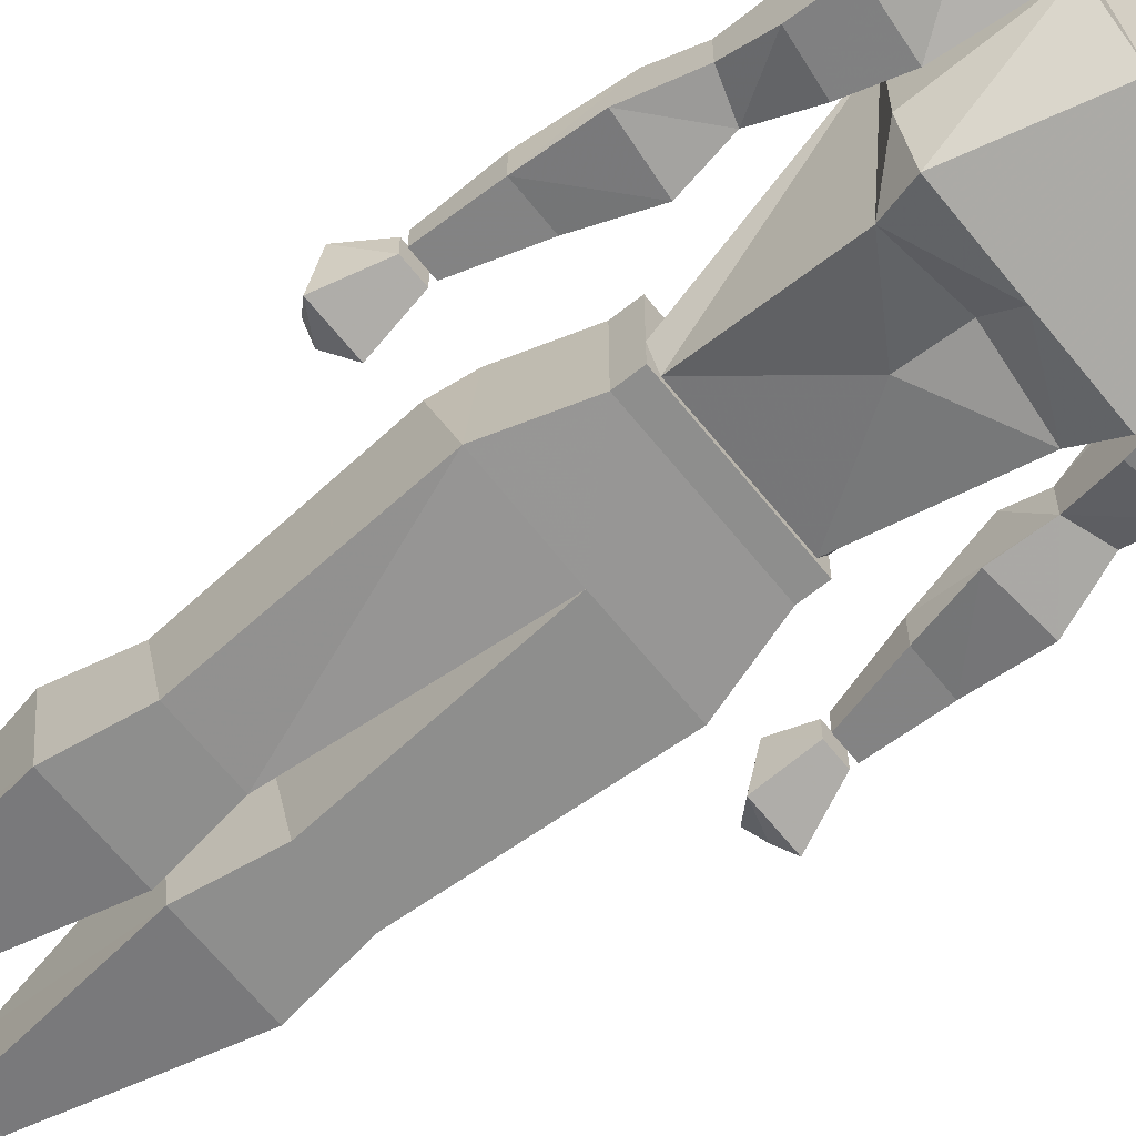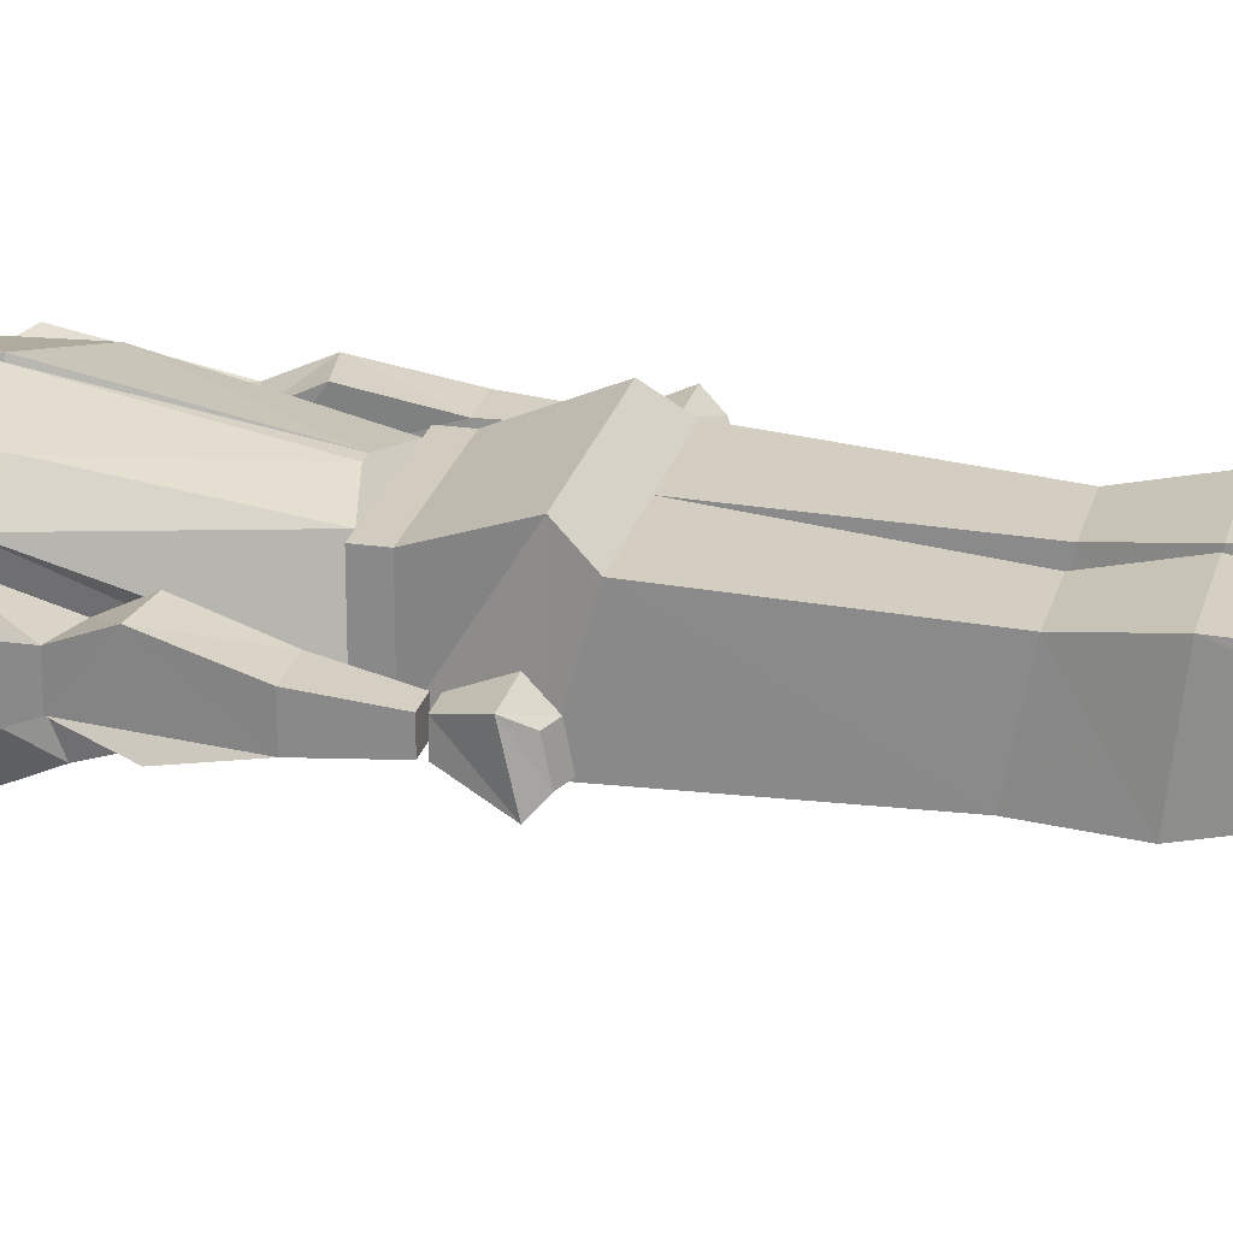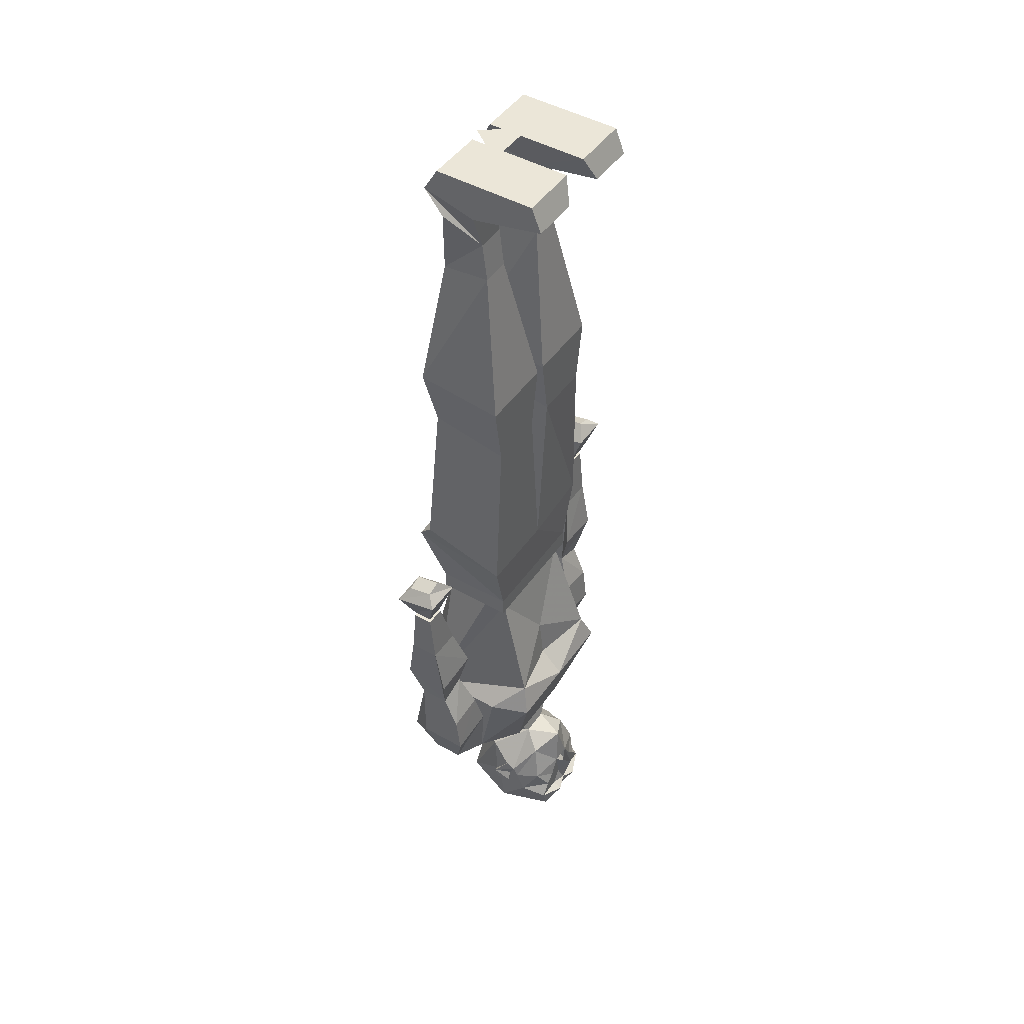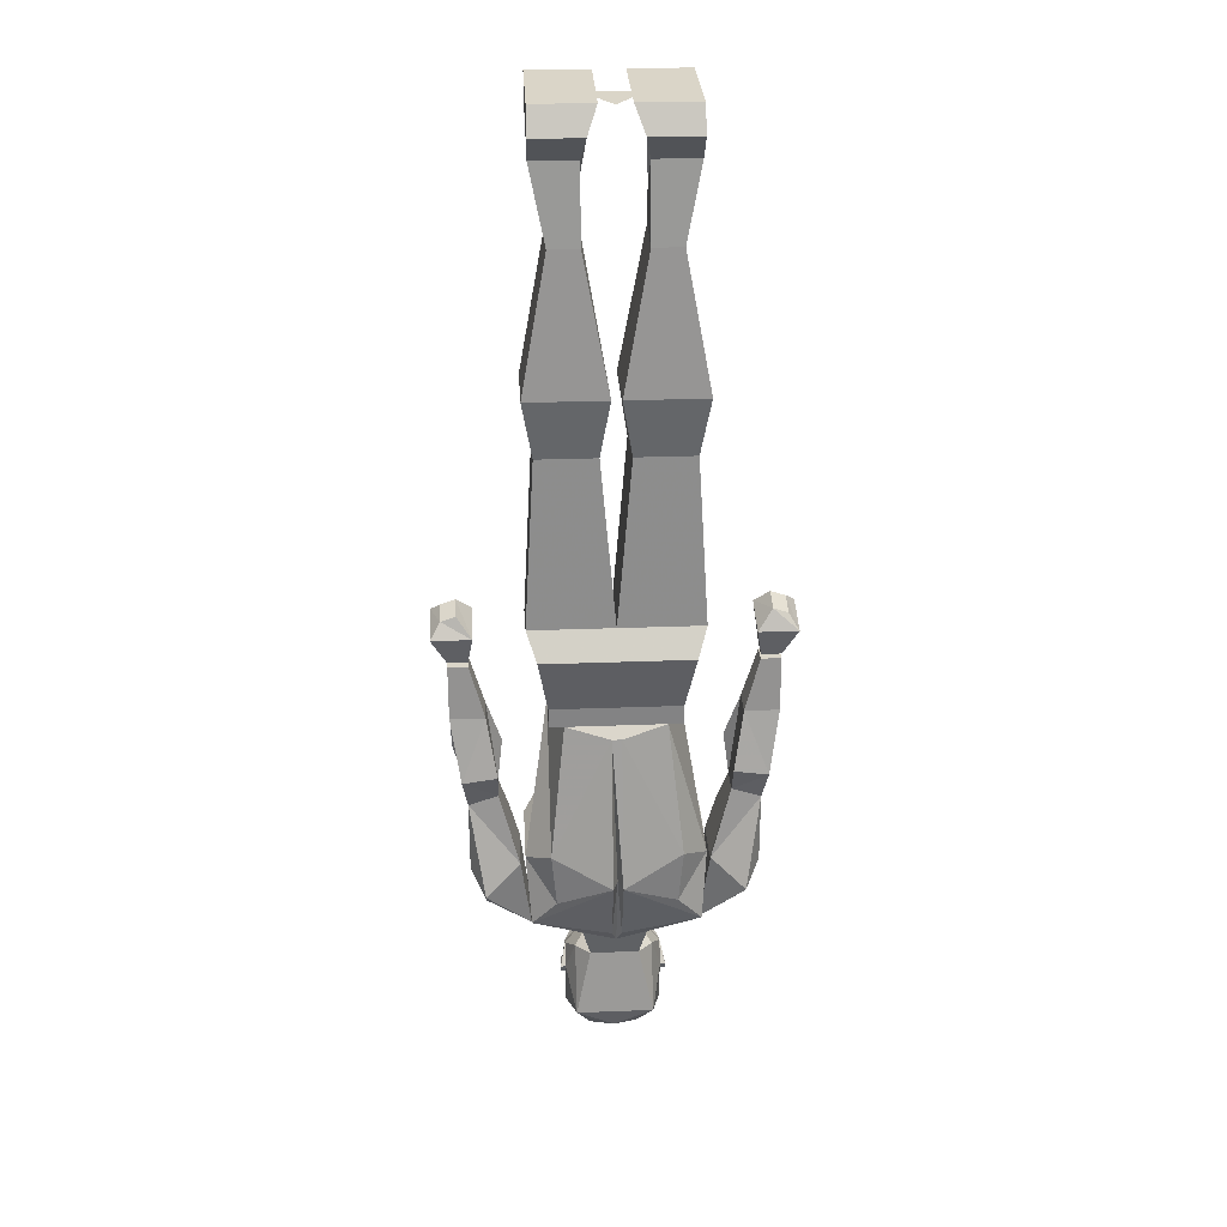
<metadata>
{"format":"obj","ext":"obj","renderer":"f3d","projection":"perspective","resolution":1024,"background":"white","views":[{"elev":-64.9,"azim":-51.3,"up":"+Z"},{"elev":23.9,"azim":103.5,"up":"+Z"},{"elev":46.3,"azim":122.9,"up":"+Y"},{"elev":29.1,"azim":-3.2,"up":"+Y"}]}
</metadata>
<code>
v 0.03125 -1.453 -0.1328
v 0.04688 -1.461 -0.1328
v 0.007812 -1.461 -0.1328
v 0.03125 -1.445 -0.1328
v 0.0625 -1.43 -0.1172
v 0.07812 -1.469 -0.09375
v 0.0625 -1.484 -0.1328
v 0.02344 -1.484 -0.1328
v 0.02344 -1.469 -0.1328
v 0 -1.484 -0.1406
v 0 -1.453 -0.1484
v 0 -1.422 -0.1562
v 0.01562 -1.414 -0.1328
v 0.04688 -1.375 -0.1016
v 0.07812 -1.438 -0.07812
v 0.07812 -1.453 -0.0625
v 0.07812 -1.523 -0.04688
v 0.05469 -1.516 -0.1328
v 0.02344 -1.492 -0.1484
v 0 -1.516 -0.1328
v -0.02344 -1.492 -0.1484
v -0.02344 -1.484 -0.1328
v -0.007812 -1.461 -0.1328
v -0.01562 -1.414 -0.1328
v -0.03125 -1.445 -0.1328
v -0.0625 -1.43 -0.1172
v -0.04688 -1.375 -0.1016
v 0 -1.352 -0.125
v 0.02344 -1.352 -0.07031
v 0.07812 -1.422 -0.07031
v 0.07812 -1.438 -0.0625
v 0.08594 -1.453 -0.0625
v 0.07812 -1.461 -0.03906
v 0.0625 -1.492 0.03125
v 0.03906 -1.562 -0.03125
v 0 -1.531 -0.125
v -0.04688 -1.461 -0.1328
v -0.03125 -1.453 -0.1328
v -0.07812 -1.469 -0.09375
v -0.07812 -1.438 -0.07812
v -0.07812 -1.422 -0.07031
v -0.02344 -1.352 -0.07031
v -0.05469 -1.312 -0.0625
v 0.05469 -1.312 -0.0625
v 0.05469 -1.32 0.03125
v 0.03906 -1.383 0.01562
v 0.0625 -1.391 -0.01562
v 0.07812 -1.414 -0.05469
v 0.08594 -1.445 -0.03125
v -0.02344 -1.469 -0.1328
v -0.0625 -1.484 -0.1328
v -0.05469 -1.516 -0.1328
v -0.07812 -1.523 -0.04688
v -0.07812 -1.453 -0.0625
v -0.07812 -1.438 -0.0625
v -0.08594 -1.445 -0.03125
v -0.07812 -1.414 -0.05469
v -0.0625 -1.391 -0.01562
v -0.03906 -1.383 0.01562
v -0.05469 -1.32 0.03125
v -0.0625 -1.305 -0.07812
v 0.07031 -1.305 -0.07812
v 0.1328 -1.305 0.03125
v 0 -1.32 0.0625
v 0.07812 -1.445 -0.03125
v 0.08594 -1.461 -0.03906
v -0.07812 -1.445 -0.03125
v -0.08594 -1.461 -0.03906
v -0.07812 -1.461 -0.03906
v -0.0625 -1.492 0.03125
v 0 -1.531 0.01562
v -0.03906 -1.562 -0.03125
v -0.08594 -1.453 -0.0625
v 0.1797 -1.062 0.03125
v 0.1797 -1.016 0.05469
v 0.1797 -1.062 -0.01562
v 0.1484 -1.188 -0.04688
v 0.1484 -1.188 0.03125
v 0.1484 -1.18 0.04688
v 0.2266 -1.078 0.03125
v 0.2344 -1.023 0.05469
v 0.1953 -0.9219 0.03125
v 0.1953 -0.9219 -0.01562
v 0.1719 -1 -0.03125
v 0.25 -1.008 -0.03125
v 0.2266 -1.078 -0.01562
v 0.2266 -1.133 -0.03906
v 0.1641 -1.125 -0.03906
v 0.2266 -1.195 -0.04688
v 0.2031 -1.266 -0.02344
v 0.1328 -1.305 -0.03125
v 0.2031 -1.227 0.07031
v 0.2266 -1.195 0.03125
v 0.25 -0.9219 -0.01562
v 0.25 -0.9219 0.03125
v 0.25 -0.8359 0.02344
v 0.2188 -0.8359 0.02344
v 0.2188 -0.8359 -0.007812
v 0.2031 -1.266 0.02344
v -0.1797 -1.062 -0.01562
v -0.1797 -1.016 0.05469
v -0.1797 -1.062 0.03125
v -0.1484 -1.188 -0.04688
v -0.1641 -1.125 -0.03906
v -0.2266 -1.133 -0.03906
v -0.2266 -1.078 -0.01562
v -0.25 -1.008 -0.03125
v -0.1719 -1 -0.03125
v -0.1953 -0.9219 -0.01562
v -0.1953 -0.9219 0.03125
v -0.2344 -1.023 0.05469
v -0.2266 -1.078 0.03125
v -0.1484 -1.18 0.04688
v -0.1484 -1.188 0.03125
v -0.1328 -1.305 0.03125
v -0.1328 -1.305 -0.03125
v -0.2031 -1.266 -0.02344
v -0.2266 -1.195 -0.04688
v -0.2266 -1.195 0.03125
v -0.25 -0.9219 -0.01562
v -0.25 -0.8359 -0.007812
v -0.2188 -0.8359 -0.007812
v -0.2188 -0.8359 0.02344
v -0.25 -0.9219 0.03125
v -0.25 -0.8359 0.02344
v -0.2031 -1.266 0.02344
v -0.2031 -1.227 0.07031
v 0.25 -0.8281 0.02344
v 0.2734 -0.7812 0.03906
v 0.2109 -0.7812 0.03906
v 0.2188 -0.8281 0.02344
v 0.2188 -0.8281 -0.007812
v 0.25 -0.8281 -0.007812
v 0.2734 -0.7656 -0.03125
v 0.2578 -0.75 -0.01562
v 0.2578 -0.7578 0.02344
v 0.2344 -0.75 0.02344
v 0.2109 -0.7656 -0.03125
v 0.2344 -0.7422 -0.01562
v -0.25 -0.8281 -0.007812
v -0.2188 -0.8281 -0.007812
v -0.2188 -0.8281 0.02344
v -0.25 -0.8281 0.02344
v -0.2734 -0.7812 0.03906
v -0.2734 -0.7656 -0.03125
v -0.2109 -0.7656 -0.03125
v -0.2109 -0.7812 0.03906
v -0.2344 -0.75 0.02344
v -0.2578 -0.7578 0.02344
v -0.2578 -0.75 -0.01562
v -0.2344 -0.7422 -0.01562
v 0.25 -0.8359 -0.007812
v 0.1016 -0.9219 -0.0625
v 0.1016 -0.8906 0.0625
v 0.1016 -0.9219 0.0625
v -0.1016 -0.9219 0.0625
v -0.1016 -0.9219 -0.0625
v -0.1016 -0.8906 -0.0625
v 0.1016 -0.8906 -0.0625
v 0.1172 -0.7891 0.1016
v -0.1016 -0.8906 0.0625
v -0.1172 -0.7891 0.1016
v -0.1328 -0.7891 -0.0625
v 0 -0.7891 -0.07031
v 0.1328 -0.7891 -0.07031
v 0.1328 -0.75 0.07031
v 0 -0.75 0.07031
v -0.1328 -0.75 0.07031
v -0.1172 -0.4844 0.05469
v -0.1172 -0.5078 -0.07031
v -0.02344 -0.5078 -0.07031
v 0.02344 -0.4844 0.05469
v 0.02344 -0.5078 -0.07031
v 0.1172 -0.5078 -0.07031
v 0.1172 -0.4844 0.05469
v 0.1328 -0.3906 0.07031
v 0.09375 -0.1797 0.04688
v 0.04688 -0.1797 0.04688
v 0.007812 -0.3906 0.07031
v 0.1328 -0.4062 -0.07031
v 0.09375 -0.1719 -0.03125
v 0.09375 -0.1094 -0.02344
v 0.1172 -0.0625 0.03125
v 0.04688 -0.0625 0.03125
v 0.04688 -0.1094 -0.02344
v 0.04688 -0.1719 -0.03125
v 0.007812 -0.4062 -0.07031
v 0.1172 -0.04688 -0.02344
v 0.1172 -0.02344 0.0625
v -0.007812 -0.3906 0.07031
v -0.04688 -0.1797 0.04688
v -0.09375 -0.1797 0.04688
v -0.1328 -0.3906 0.07031
v -0.02344 -0.4844 0.05469
v -0.007812 -0.4062 -0.07031
v -0.04688 -0.1719 -0.03125
v -0.04688 -0.1094 -0.02344
v -0.04688 -0.0625 0.03125
v -0.1172 -0.0625 0.03125
v -0.09375 -0.1094 -0.02344
v -0.09375 -0.1719 -0.03125
v -0.1328 -0.4062 -0.07031
v -0.1172 -0.04688 -0.02344
v -0.04688 -0.04688 -0.02344
v -0.03906 -0.02344 0.0625
v 0.04688 0.01562 -0.01562
v -0.04688 0.01562 -0.01562
v 0 0.01562 0.04688
v 0.02344 0.01562 0.03906
v 0.1172 0.01562 0.03906
v 0.1172 0.01562 -0.125
v 0.02344 0.01562 -0.125
v 0.04688 -0.04688 -0.02344
v 0.03906 -0.02344 0.0625
v 0.1172 -0.02344 -0.1406
v 0.03906 -0.02344 -0.1406
v -0.1172 0.01562 0.03906
v -0.02344 0.01562 0.03906
v -0.02344 0.01562 -0.125
v -0.1172 0.01562 -0.125
v -0.1172 -0.02344 0.0625
v -0.03906 -0.02344 -0.1406
v -0.1172 -0.02344 -0.1406
v -0.1406 -1.156 0.0625
v -0.1406 -1.156 -0.0625
v -0.1172 -1.156 -0.125
v -0.1328 -1.266 0.08594
v -0.09375 -1.219 0.1016
v -0.1016 -1.133 0.1016
v -0.1016 -0.9219 -0.02344
v -0.08594 -0.9219 -0.05469
v -0.1016 -1.109 -0.1094
v 0.1406 -1.156 -0.0625
v 0.1406 -1.156 0.0625
v 0.1172 -1.156 -0.125
v 0.1016 -1.109 -0.1094
v 0 -0.9375 0.07812
v 0.007812 -0.9375 0.07812
v -0.007812 -0.9375 0.07812
v 0.07812 -0.9219 0.0625
v -0.07812 -0.9219 0.0625
v -0.007812 -1.18 0.125
v 0 -1.18 0.1016
v 0.007812 -1.18 0.125
v 0.1016 -1.133 0.1016
v 0.1016 -0.9219 -0.02344
v 0.08594 -0.9219 -0.05469
v 0 -1.047 -0.07812
v 0 -1.117 -0.08594
v 0 -1.156 -0.125
v -0.007812 -1.297 0.07812
v 0.007812 -1.297 0.07812
v 0.1328 -1.266 0.08594
v 0.09375 -1.219 0.1016
f 1 2 3
f 1 3 4
f 1 4 2
f 2 4 5
f 2 5 6
f 2 6 7
f 2 7 8
f 2 8 9
f 2 9 3
f 3 9 8
f 3 8 10
f 3 10 11
f 3 11 12
f 3 12 13
f 3 13 4
f 4 13 5
f 5 13 14
f 5 14 15
f 5 15 6
f 6 15 16
f 6 16 17
f 6 17 18
f 6 18 7
f 7 18 19
f 7 19 8
f 8 19 10
f 10 19 20
f 10 20 21
f 10 21 22
f 10 22 23
f 10 23 11
f 11 23 12
f 12 23 24
f 24 23 25
f 24 25 26
f 24 26 27
f 24 27 28
f 24 28 13
f 13 28 14
f 14 28 29
f 14 29 30
f 14 30 15
f 15 30 31
f 15 31 16
f 16 31 31
f 16 31 32
f 16 32 33
f 16 33 17
f 17 33 34
f 17 34 35
f 17 35 18
f 18 35 36
f 18 36 20
f 18 20 19
f 23 37 38
f 23 38 25
f 25 38 37
f 25 37 26
f 26 37 39
f 26 39 40
f 26 40 27
f 27 40 41
f 27 41 42
f 27 42 28
f 28 42 29
f 29 42 43
f 29 43 44
f 29 44 45
f 29 45 46
f 29 46 47
f 29 47 48
f 29 48 30
f 30 48 49
f 30 49 31
f 30 31 31
f 23 50 37
f 37 50 22
f 37 22 51
f 37 51 39
f 39 51 52
f 39 52 53
f 39 53 54
f 39 54 40
f 40 54 55
f 40 55 41
f 41 55 56
f 41 56 57
f 41 57 42
f 42 57 58
f 42 58 59
f 42 59 60
f 42 60 43
f 43 60 61
f 43 61 44
f 44 61 62
f 44 62 45
f 45 62 63
f 45 63 64
f 45 64 60
f 45 60 46
f 46 60 59
f 46 59 34
f 46 34 47
f 47 34 65
f 47 65 48
f 48 65 49
f 49 65 66
f 49 66 32
f 49 32 31
f 20 52 21
f 21 52 51
f 21 51 22
f 67 58 57
f 67 57 56
f 67 56 68
f 67 68 69
f 67 69 70
f 67 70 58
f 58 70 59
f 59 70 34
f 34 70 71
f 34 71 35
f 35 71 72
f 35 72 36
f 36 72 52
f 36 52 20
f 23 22 50
f 66 33 32
f 33 66 65
f 33 65 34
f 68 56 73
f 68 73 69
f 69 73 54
f 69 54 53
f 69 53 70
f 70 53 72
f 70 72 71
f 55 73 56
f 73 55 54
f 54 55 55
f 55 55 41
f 52 72 53
f 74 75 76
f 74 76 77
f 74 77 78
f 74 78 79
f 74 79 80
f 74 80 81
f 74 81 75
f 75 81 82
f 75 82 76
f 76 82 83
f 76 83 84
f 76 84 85
f 76 85 86
f 76 86 87
f 76 87 88
f 76 88 77
f 77 88 89
f 77 89 90
f 77 90 91
f 77 91 63
f 77 63 78
f 78 63 79
f 79 63 92
f 79 92 80
f 80 92 93
f 80 93 86
f 80 86 81
f 81 86 94
f 81 94 95
f 81 95 82
f 82 95 96
f 82 96 97
f 82 97 83
f 83 97 98
f 83 98 94
f 83 94 84
f 84 94 85
f 85 94 86
f 99 63 91
f 99 91 90
f 99 90 89
f 99 89 93
f 99 93 92
f 99 92 63
f 88 87 89
f 89 87 86
f 89 86 93
f 100 101 102
f 100 102 103
f 100 103 104
f 100 104 105
f 100 105 106
f 100 106 107
f 100 107 108
f 100 108 109
f 100 109 110
f 100 110 101
f 101 110 111
f 101 111 102
f 102 111 112
f 102 112 113
f 102 113 114
f 102 114 103
f 103 114 115
f 103 115 116
f 103 116 117
f 103 117 118
f 103 118 104
f 104 118 105
f 105 118 106
f 106 118 119
f 106 119 112
f 106 112 111
f 106 111 120
f 106 120 107
f 107 120 108
f 108 120 109
f 109 120 121
f 109 121 122
f 109 122 110
f 110 122 123
f 110 123 124
f 110 124 111
f 111 124 120
f 120 124 125
f 120 125 121
f 121 125 123
f 121 123 122
f 116 115 126
f 116 126 117
f 117 126 118
f 118 126 119
f 119 126 127
f 119 127 112
f 112 127 113
f 113 127 115
f 113 115 114
f 115 127 126
f 128 129 130
f 128 130 131
f 128 131 132
f 128 132 133
f 128 133 134
f 128 134 129
f 129 134 135
f 129 135 136
f 129 136 137
f 129 137 130
f 130 137 138
f 130 138 132
f 130 132 131
f 134 133 132
f 134 132 138
f 134 138 135
f 135 138 139
f 135 139 136
f 136 139 137
f 137 139 138
f 140 141 142
f 140 142 143
f 140 143 144
f 140 144 145
f 140 145 146
f 140 146 141
f 141 146 142
f 142 146 147
f 142 147 144
f 142 144 143
f 147 148 149
f 147 149 144
f 144 149 145
f 145 149 150
f 145 150 151
f 145 151 146
f 146 151 147
f 147 151 148
f 148 151 150
f 148 150 149
f 124 123 125
f 97 96 152
f 97 152 98
f 98 152 94
f 94 152 95
f 95 152 96
f 153 154 155
f 153 155 156
f 153 156 157
f 153 157 158
f 153 158 159
f 153 159 154
f 154 159 160
f 154 160 161
f 154 161 155
f 155 161 156
f 156 161 157
f 157 161 158
f 158 161 162
f 158 162 163
f 158 163 164
f 158 164 159
f 159 164 165
f 159 165 160
f 160 165 166
f 160 166 167
f 160 167 162
f 160 162 161
f 167 168 162
f 162 168 163
f 163 168 169
f 163 169 170
f 163 170 171
f 163 171 164
f 164 171 167
f 164 167 172
f 164 172 173
f 164 173 174
f 164 174 165
f 165 174 166
f 166 174 175
f 166 175 172
f 166 172 167
f 176 177 178
f 176 178 179
f 176 179 175
f 176 175 180
f 176 180 181
f 176 181 177
f 177 181 182
f 177 182 183
f 177 183 184
f 177 184 178
f 178 184 185
f 178 185 186
f 178 186 187
f 178 187 179
f 179 187 173
f 179 173 172
f 179 172 175
f 181 180 187
f 181 187 186
f 181 186 182
f 182 186 185
f 182 185 188
f 182 188 189
f 182 189 183
f 182 183 183
f 182 183 182
f 180 173 187
f 173 180 174
f 174 180 175
f 190 191 192
f 190 192 193
f 190 193 194
f 190 194 195
f 190 195 196
f 190 196 191
f 191 196 197
f 191 197 198
f 191 198 192
f 192 198 199
f 192 199 200
f 192 200 201
f 192 201 202
f 192 202 193
f 193 202 170
f 193 170 169
f 193 169 194
f 194 169 167
f 194 167 171
f 194 171 195
f 195 171 170
f 195 170 202
f 195 202 196
f 196 202 201
f 196 201 200
f 196 200 197
f 197 200 203
f 197 203 204
f 197 204 205
f 197 205 198
f 197 198 198
f 197 198 197
f 167 169 168
f 206 207 208
f 209 210 211
f 209 211 212
f 209 212 213
f 209 213 214
f 209 214 210
f 210 214 189
f 210 189 188
f 210 188 211
f 211 188 215
f 211 215 216
f 211 216 212
f 212 216 213
f 213 216 215
f 213 215 188
f 213 188 185
f 213 185 214
f 214 185 184
f 214 184 189
f 189 184 183
f 217 218 219
f 217 219 220
f 217 220 203
f 217 203 221
f 217 221 205
f 217 205 218
f 218 205 204
f 218 204 219
f 219 204 222
f 219 222 220
f 220 222 223
f 220 223 203
f 203 223 204
f 204 223 222
f 185 184 184
f 185 184 185
f 200 199 221
f 200 221 203
f 200 199 199
f 200 199 200
f 221 199 198
f 221 198 205
f 116 115 224
f 116 224 225
f 116 225 226
f 116 226 61
f 116 61 115
f 115 61 60
f 115 60 64
f 115 64 227
f 115 227 224
f 224 227 228
f 224 228 229
f 224 229 230
f 224 230 231
f 224 231 232
f 224 232 225
f 224 225 224
f 233 234 63
f 233 63 91
f 233 91 235
f 233 235 236
f 233 236 234
f 233 234 234
f 237 238 239
f 239 238 240
f 239 240 241
f 239 241 229
f 239 229 242
f 239 242 243
f 239 243 244
f 239 244 238
f 238 244 245
f 238 245 240
f 240 245 234
f 240 234 246
f 246 234 247
f 247 234 236
f 247 236 248
f 247 248 231
f 231 248 232
f 232 248 249
f 232 249 250
f 232 250 226
f 232 226 225
f 251 243 242
f 251 242 227
f 251 227 64
f 251 64 243
f 243 64 252
f 243 252 244
f 244 252 253
f 244 253 254
f 244 254 245
f 245 254 234
f 234 254 253
f 234 253 63
f 63 253 64
f 64 253 252
f 235 91 62
f 235 62 250
f 235 250 236
f 236 250 249
f 236 249 248
f 229 241 230
f 61 226 250
f 61 250 62
f 228 227 242
f 228 242 229
f 91 63 62

</code>
